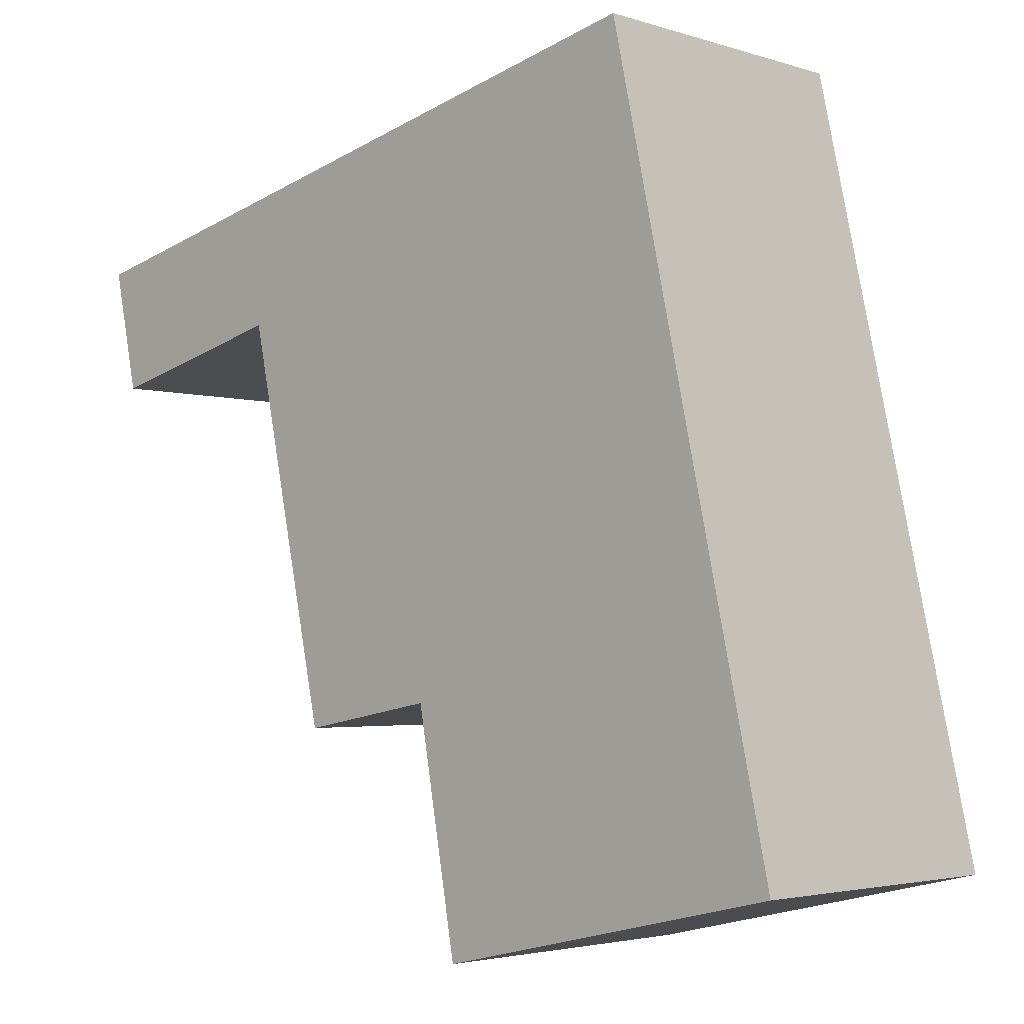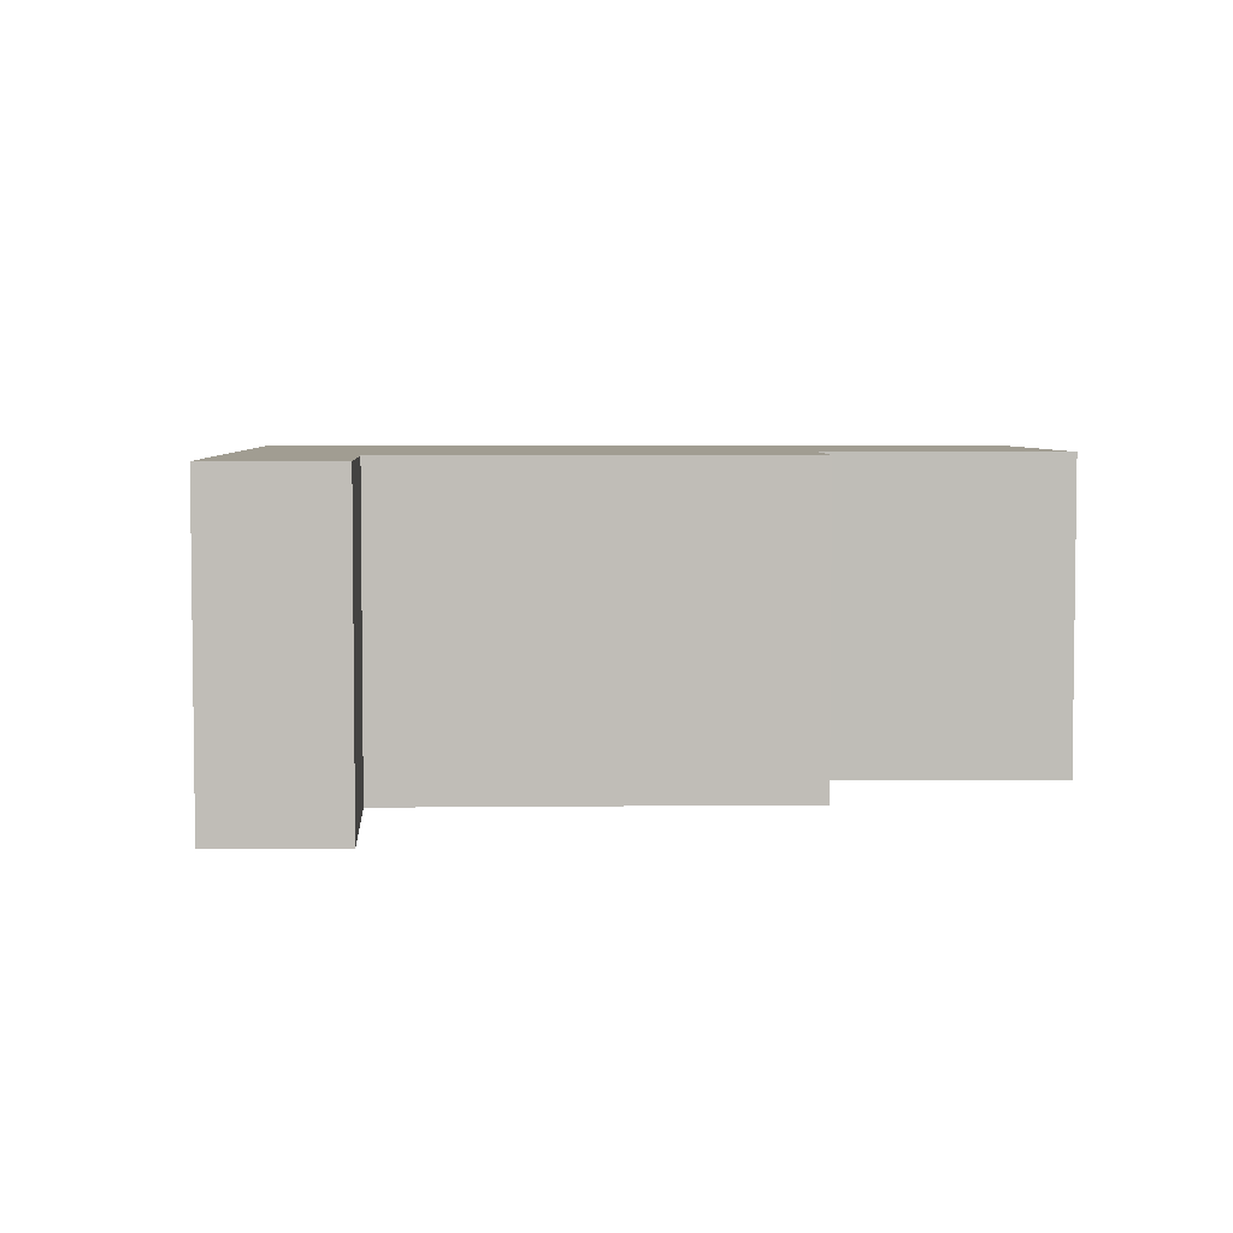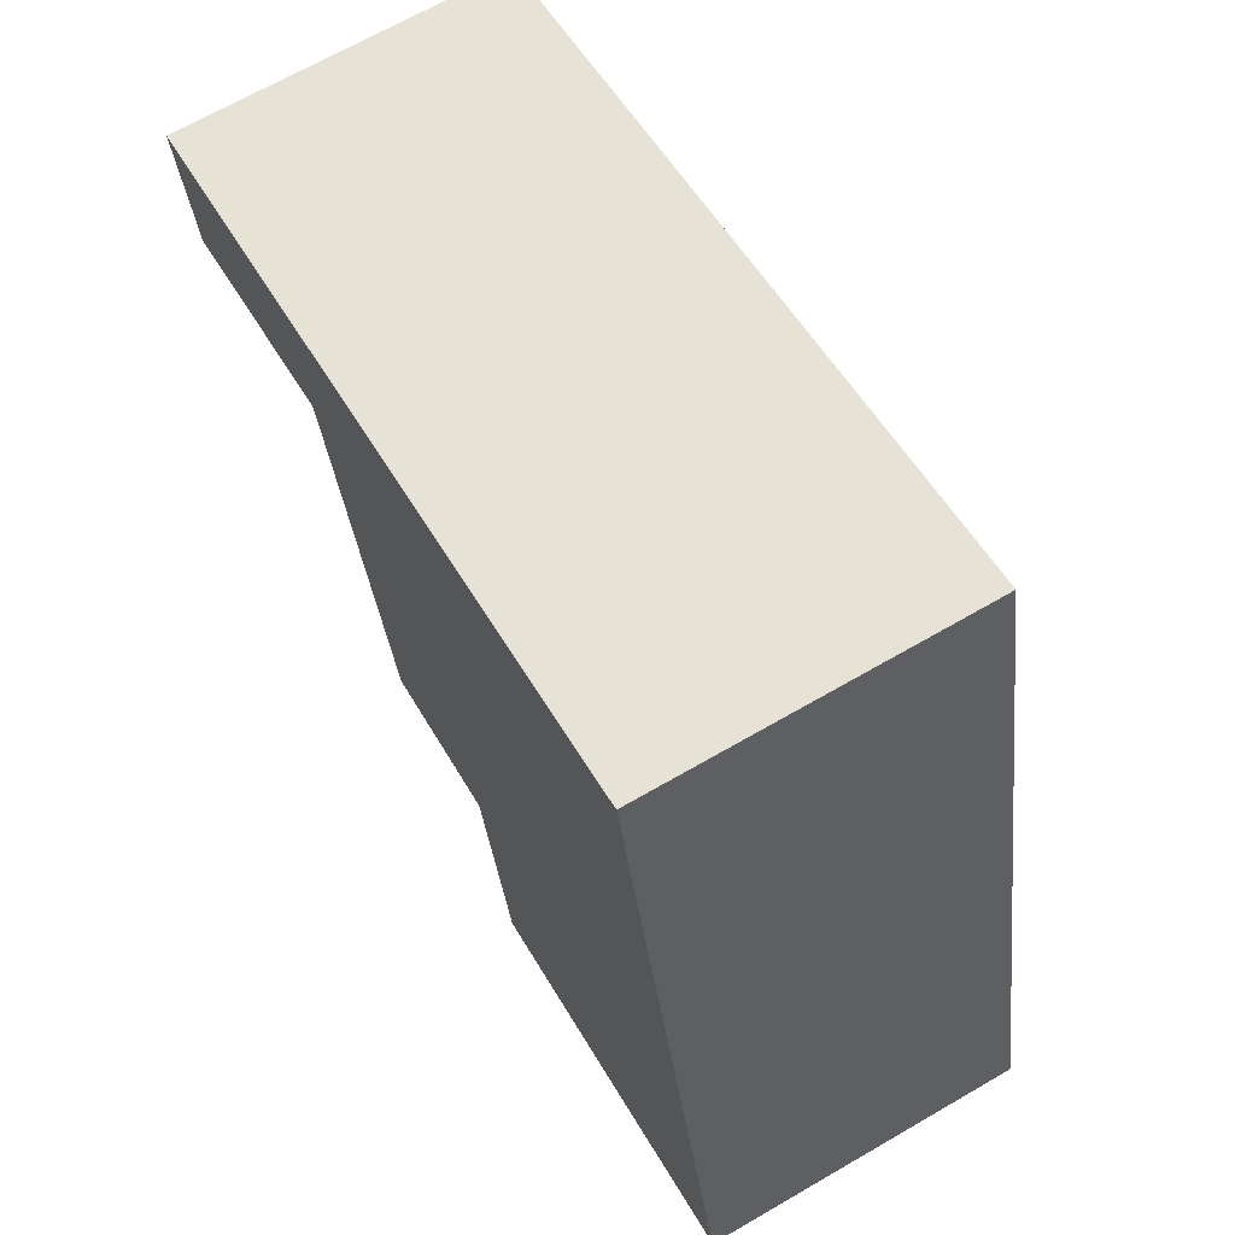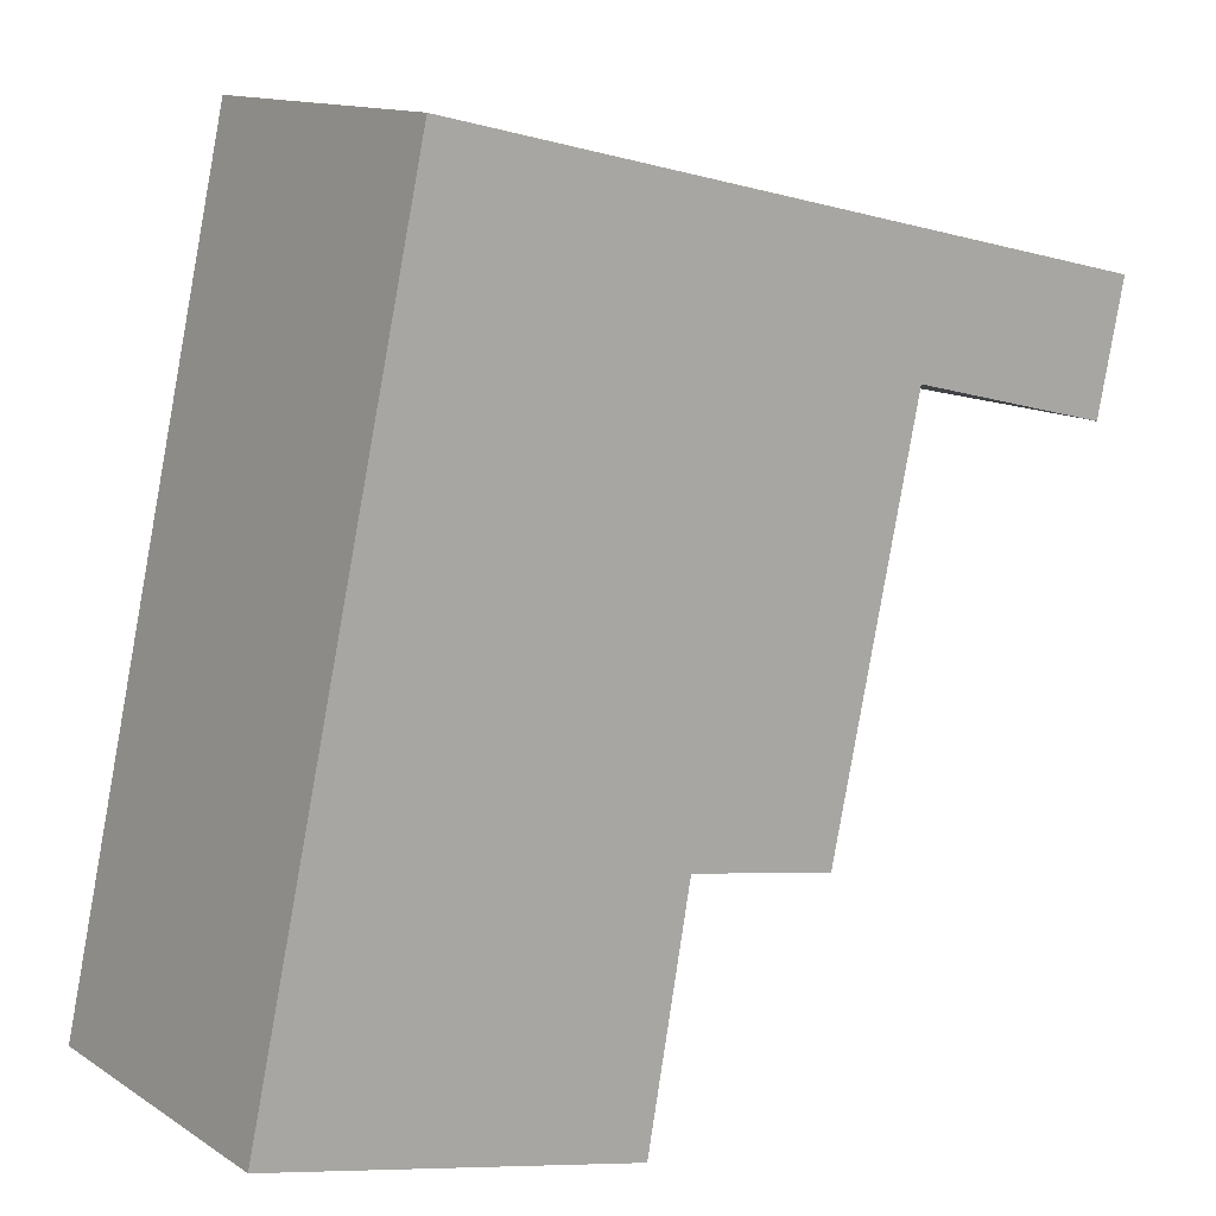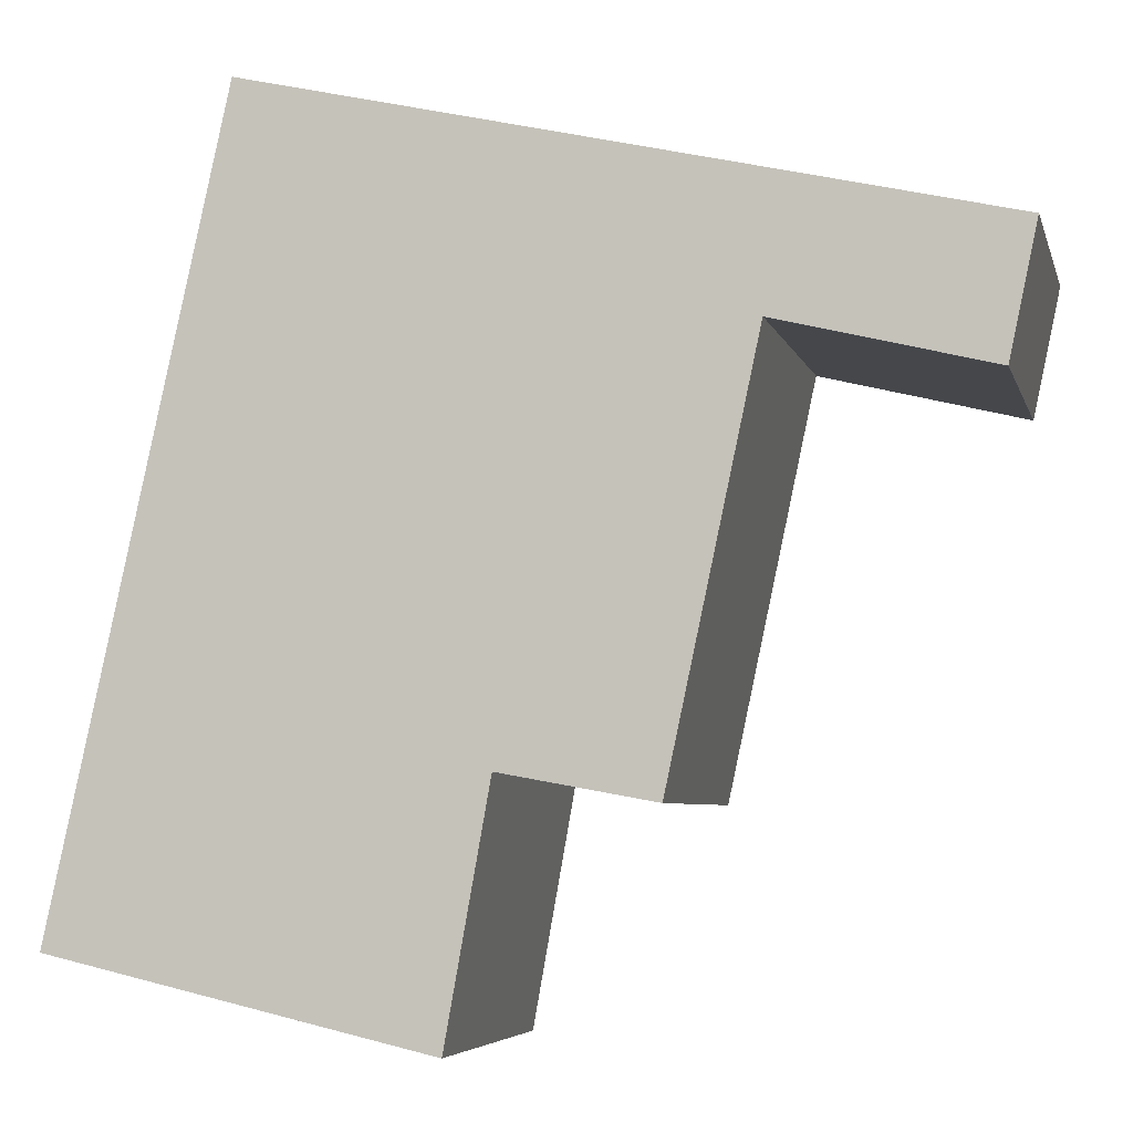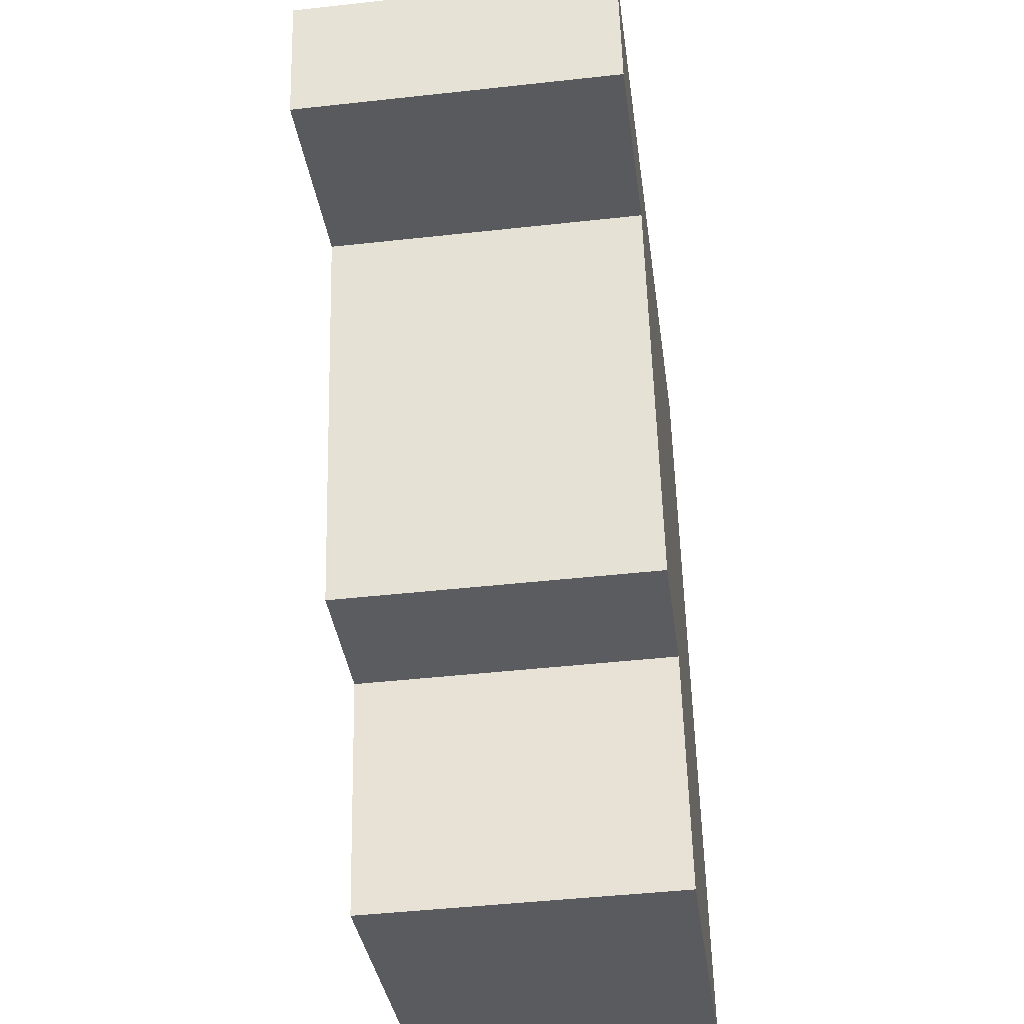
<metadata>
{"format":"obj","ext":"obj","renderer":"f3d","projection":"perspective","resolution":1024,"background":"white","views":[{"elev":-3.2,"azim":-137.1,"up":"+Z"},{"elev":4.8,"azim":100.0,"up":"+Y"},{"elev":67.9,"azim":-120.1,"up":"+Z"},{"elev":12.9,"azim":-35.1,"up":"+Z"},{"elev":-5.4,"azim":13.5,"up":"+Z"},{"elev":-45.4,"azim":97.3,"up":"+Z"}]}
</metadata>
<code>
v  1.772 3.281 8.119
v  3.849 3.281 -0.884
v  0 3.281 2.009e-16
v  4.302 3.281 1.642
v  5.845 3.281 1.361
v  6.761 3.281 5.633
v  6.89 3.281 5.601
v  8.896 3.281 5.108
v  7.171 3.281 6.888
v  9.177 3.281 6.43
v  3.849 5.413e-17 -0.884
v  0 0 0
v  8.896 -3.128e-16 5.108
v  6.761 -3.449e-16 5.633
v  6.89 -3.43e-16 5.601
v  5.845 -8.334e-17 1.361
v  4.302 -1.005e-16 1.642
v  1.772 -4.971e-16 8.119
v  7.171 -4.218e-16 6.888
v  9.177 -3.937e-16 6.43
g defaultobject
f 1 2 3
f 2 1 4
f 4 1 5
f 5 1 6
f 6 1 7
f 7 1 8
f 8 1 9
f 8 9 10
f 11 3 2
f 3 11 12
f 13 7 8
f 7 13 6
f 6 13 14
f 14 13 15
f 16 4 5
f 4 16 17
f 12 1 3
f 1 12 18
f 18 9 1
f 9 18 19
f 9 19 10
f 10 19 20
f 20 8 10
f 8 20 13
f 14 5 6
f 5 14 16
f 17 2 4
f 2 17 11
f 19 13 20
f 13 19 18
f 13 18 15
f 15 18 14
f 14 18 12
f 14 12 17
f 14 17 16
f 17 12 11

</code>
